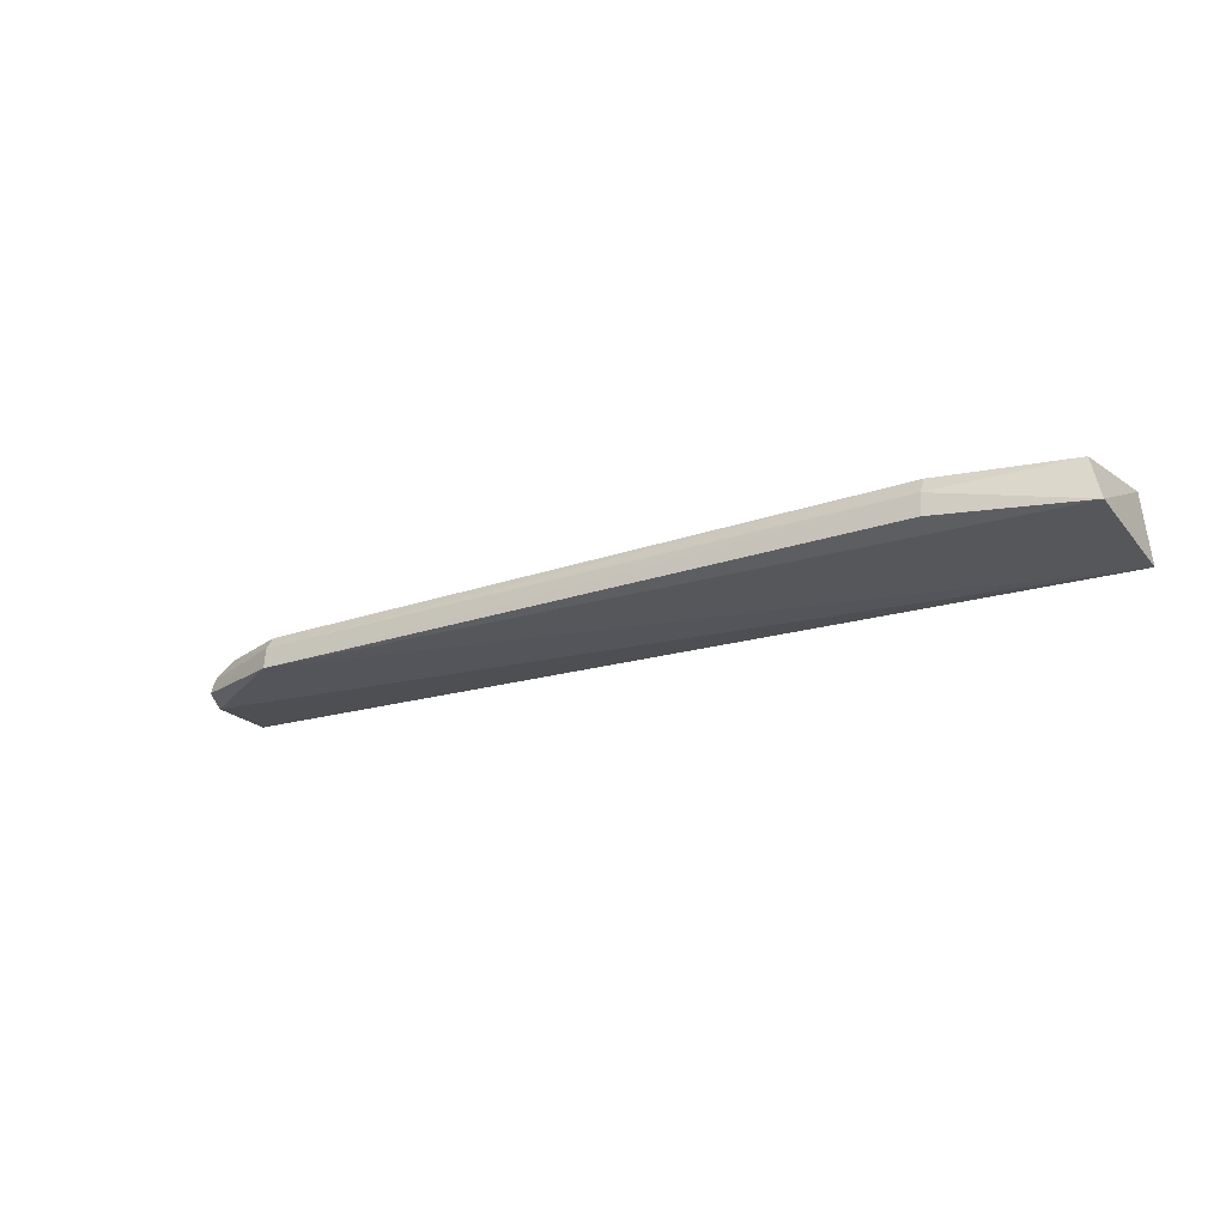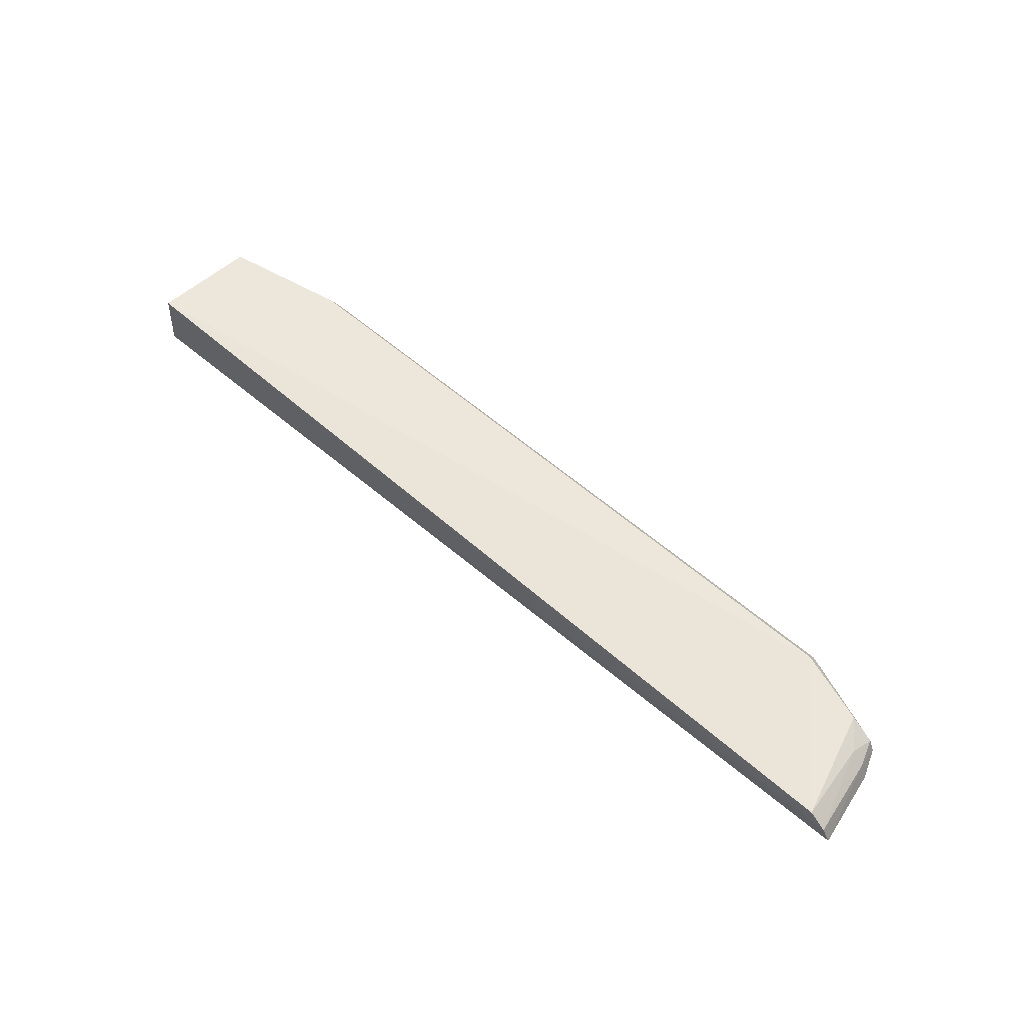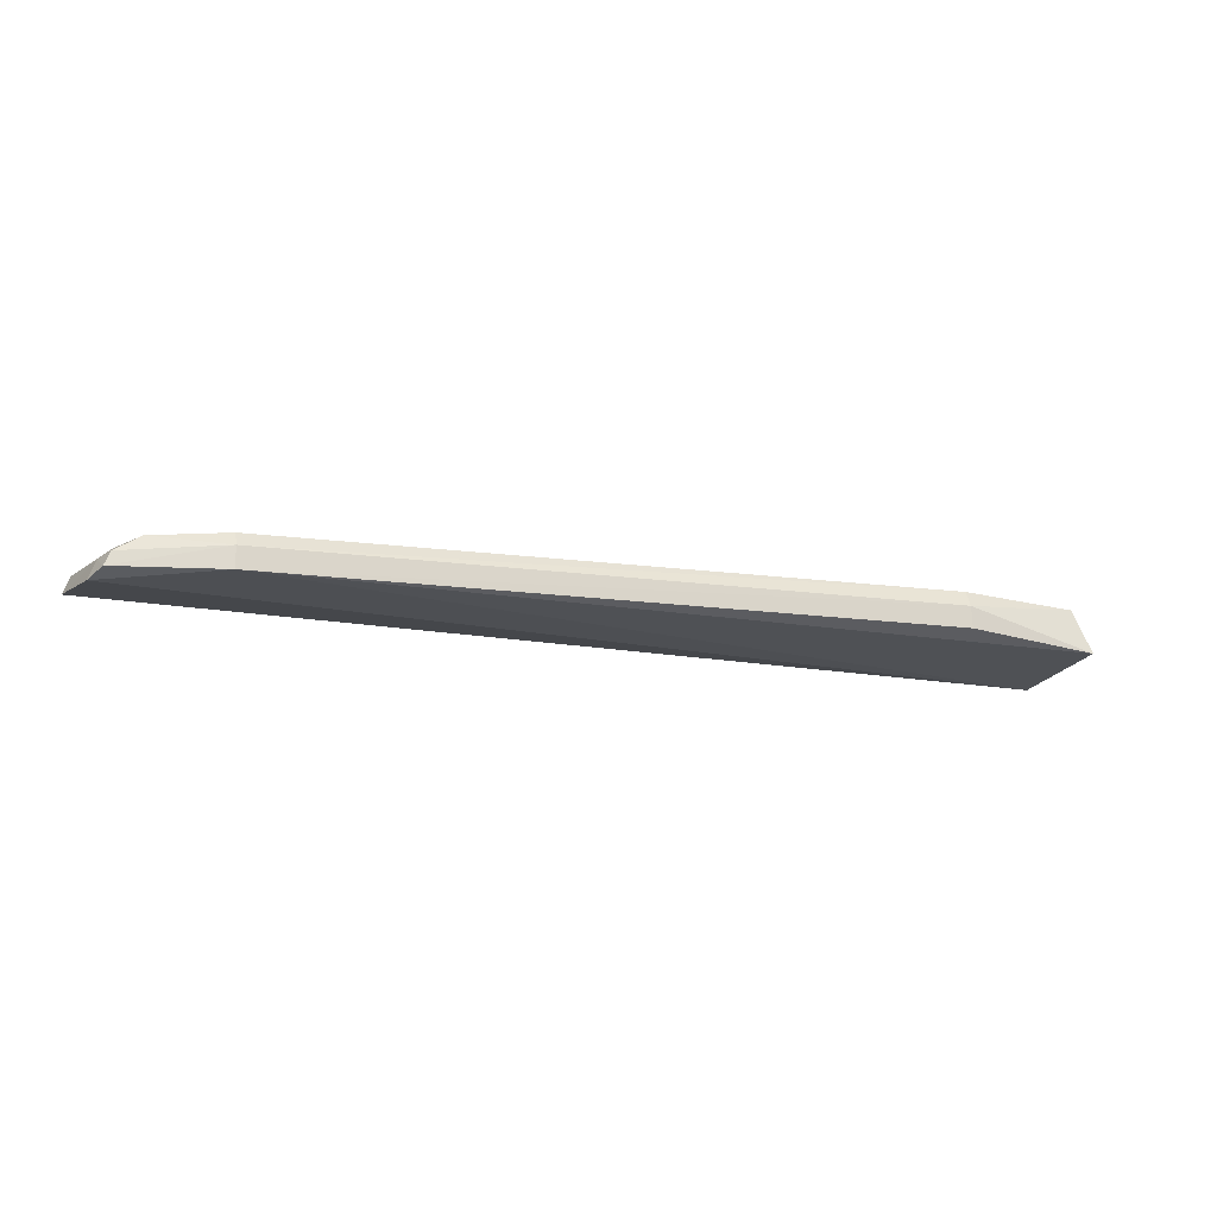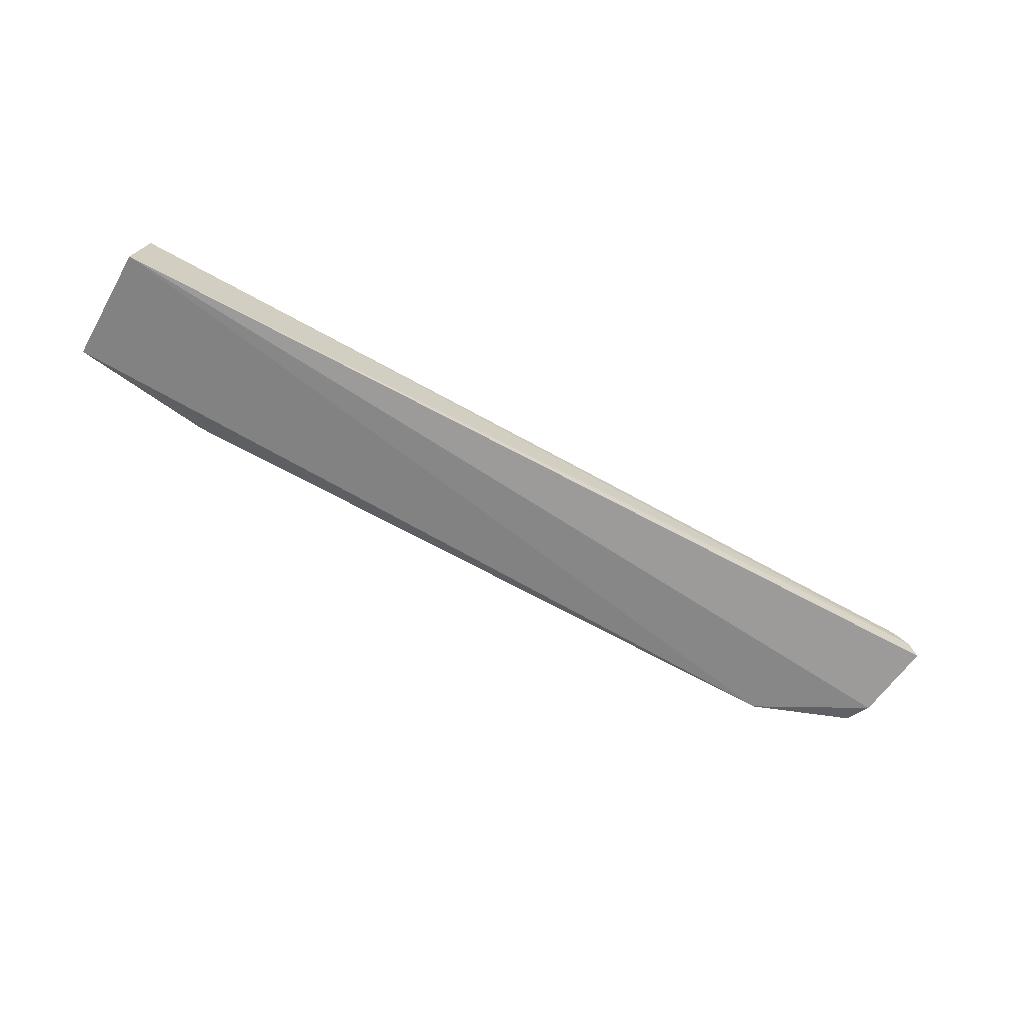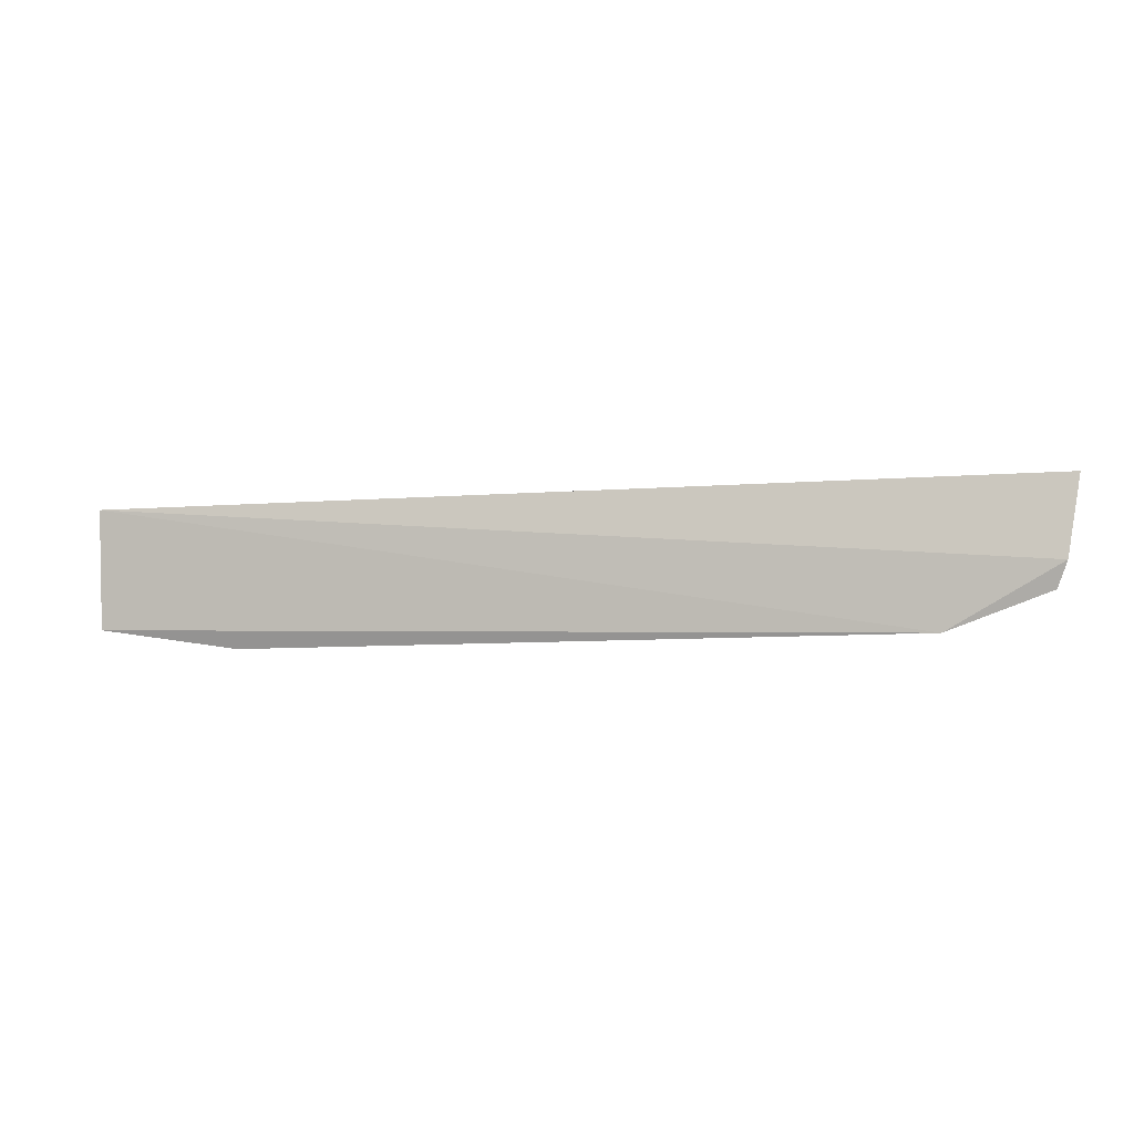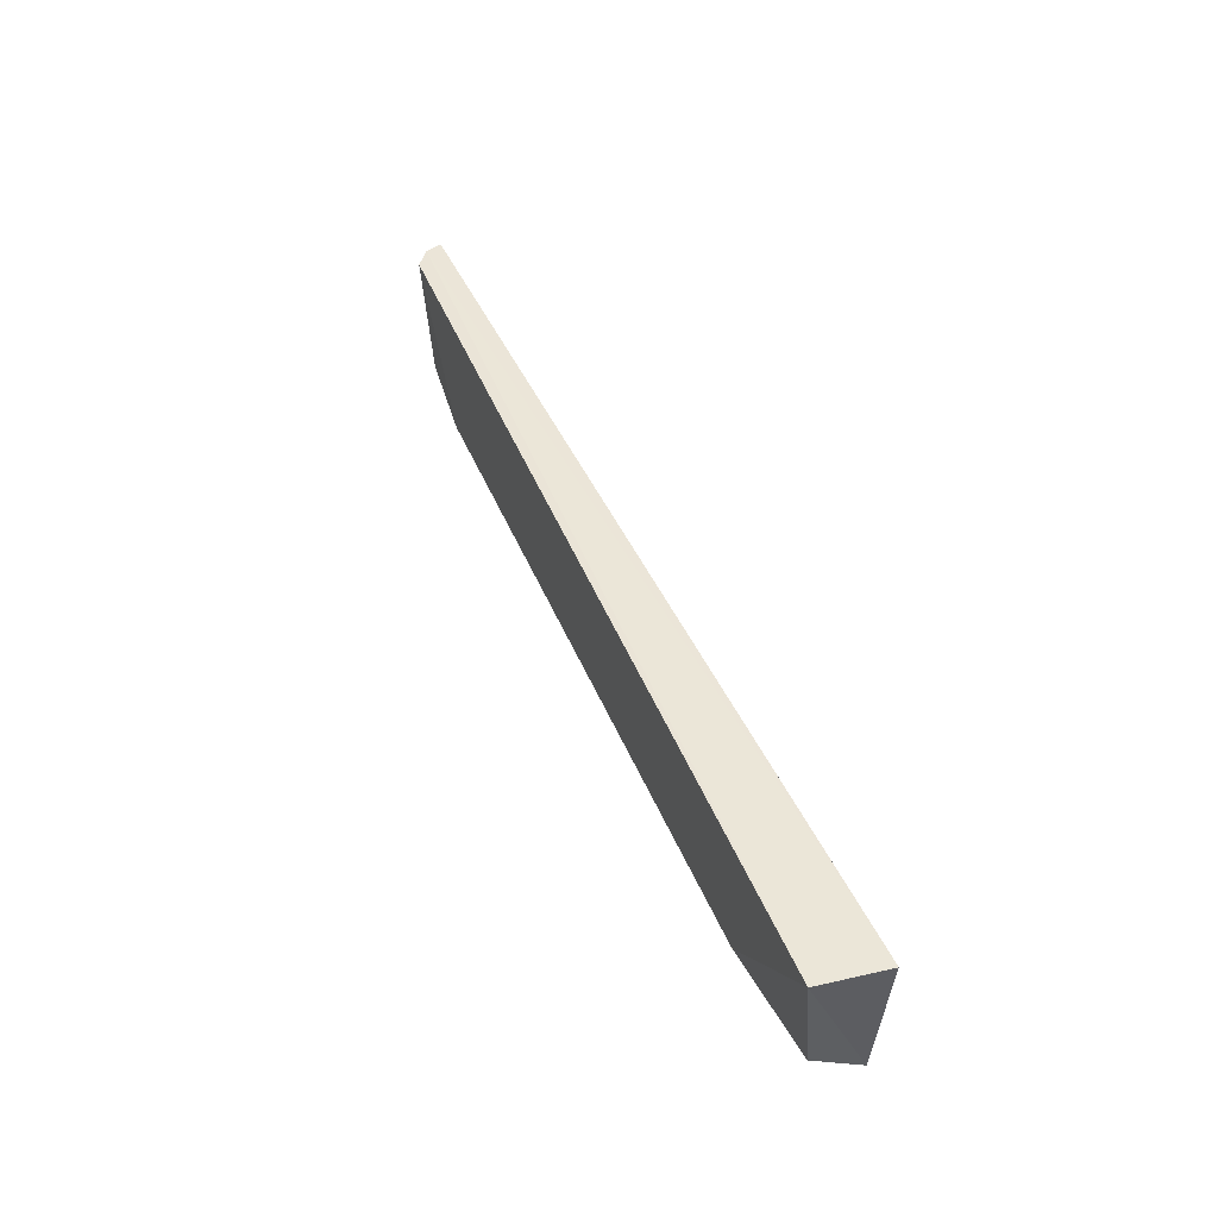
<metadata>
{"format":"obj","ext":"obj","renderer":"f3d","projection":"perspective","resolution":1024,"background":"white","views":[{"elev":-20.7,"azim":32.3,"up":"+Z"},{"elev":57.8,"azim":-138.0,"up":"+Z"},{"elev":-12.6,"azim":-19.8,"up":"+Z"},{"elev":-67.8,"azim":151.0,"up":"+Z"},{"elev":-7.1,"azim":-165.5,"up":"+Y"},{"elev":45.9,"azim":68.0,"up":"+Y"}]}
</metadata>
<code>
v 0.2495 -0.1825 0.4556
v 0.2485 -0.1164 0.4472
v 0.244 -0.1156 0.4853
v -0.2729 -0.114 0.4711
v -0.2699 -0.1591 0.459
v -0.2077 -0.1938 0.4614
v -0.2771 -0.115 0.4613
v 0.1707 -0.1879 0.4819
v -0.247 -0.1749 0.4785
v -0.2658 -0.1593 0.4689
v 0.1708 -0.1941 0.4614
v 0.2419 -0.1751 0.4801
v -0.2641 -0.1733 0.4632
v -0.2073 -0.1878 0.4801
v -0.2633 -0.1145 0.4786
v 0.1708 -0.1929 0.4734
v -0.2076 -0.1925 0.4732
v -0.2609 -0.1734 0.4705
v -0.2584 -0.1599 0.4752
f 1 2 3
f 3 2 4
f 6 5 2
f 6 2 1
f 7 4 2
f 7 2 5
f 10 7 5
f 10 4 7
f 11 6 1
f 12 1 3
f 12 3 8
f 13 5 6
f 13 10 5
f 14 8 3
f 15 3 4
f 15 14 3
f 15 9 14
f 16 6 11
f 16 11 1
f 16 12 8
f 16 1 12
f 17 13 6
f 17 14 9
f 17 6 16
f 17 16 8
f 17 8 14
f 18 10 13
f 18 17 9
f 18 13 17
f 19 18 9
f 19 9 15
f 19 15 4
f 19 4 10
f 19 10 18

</code>
